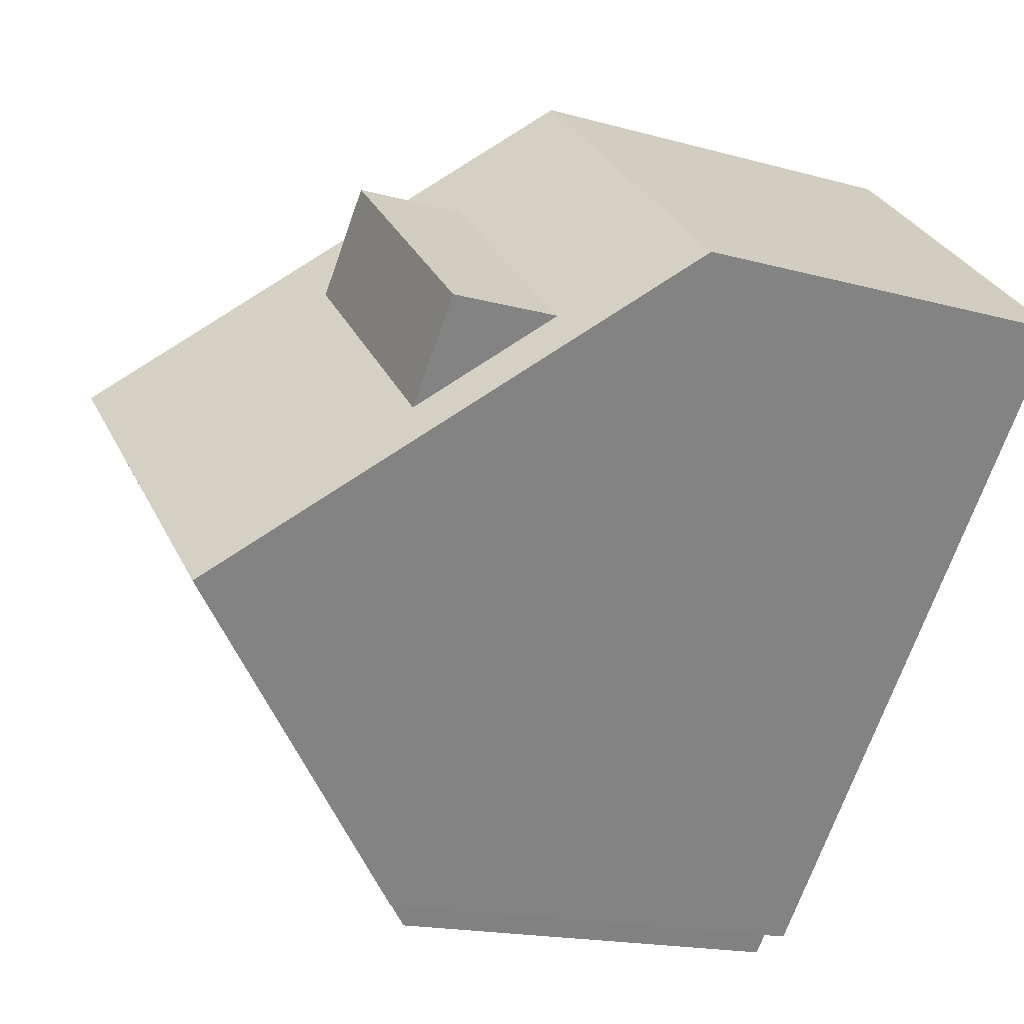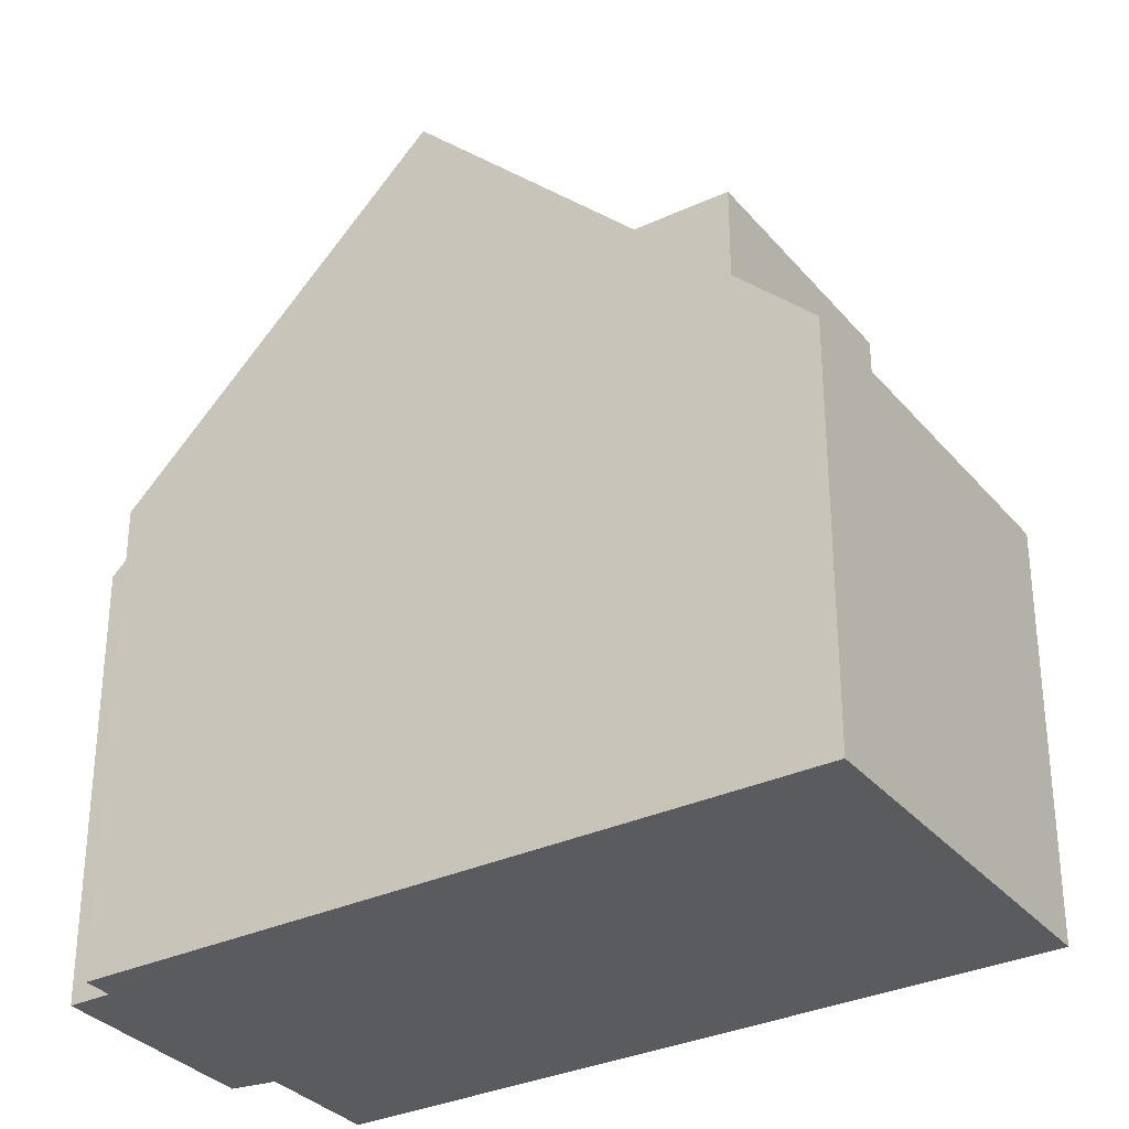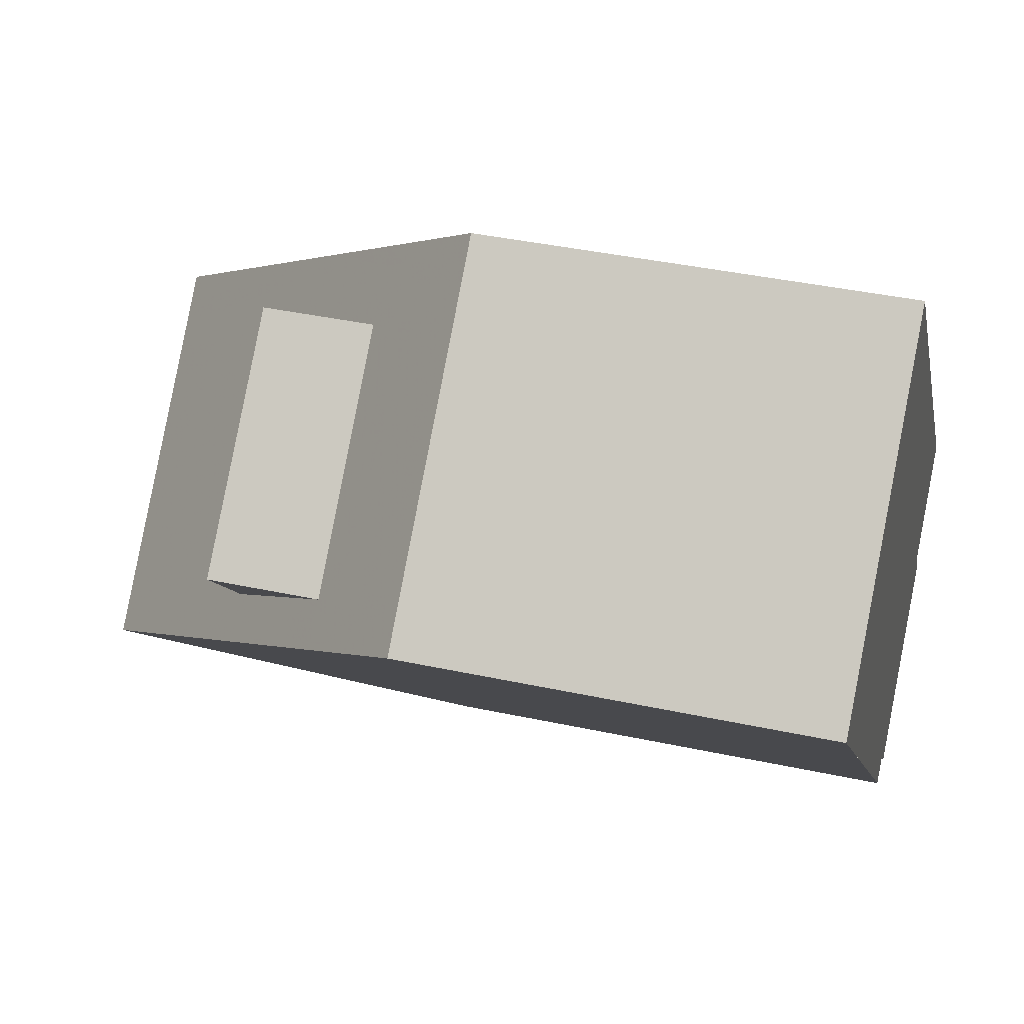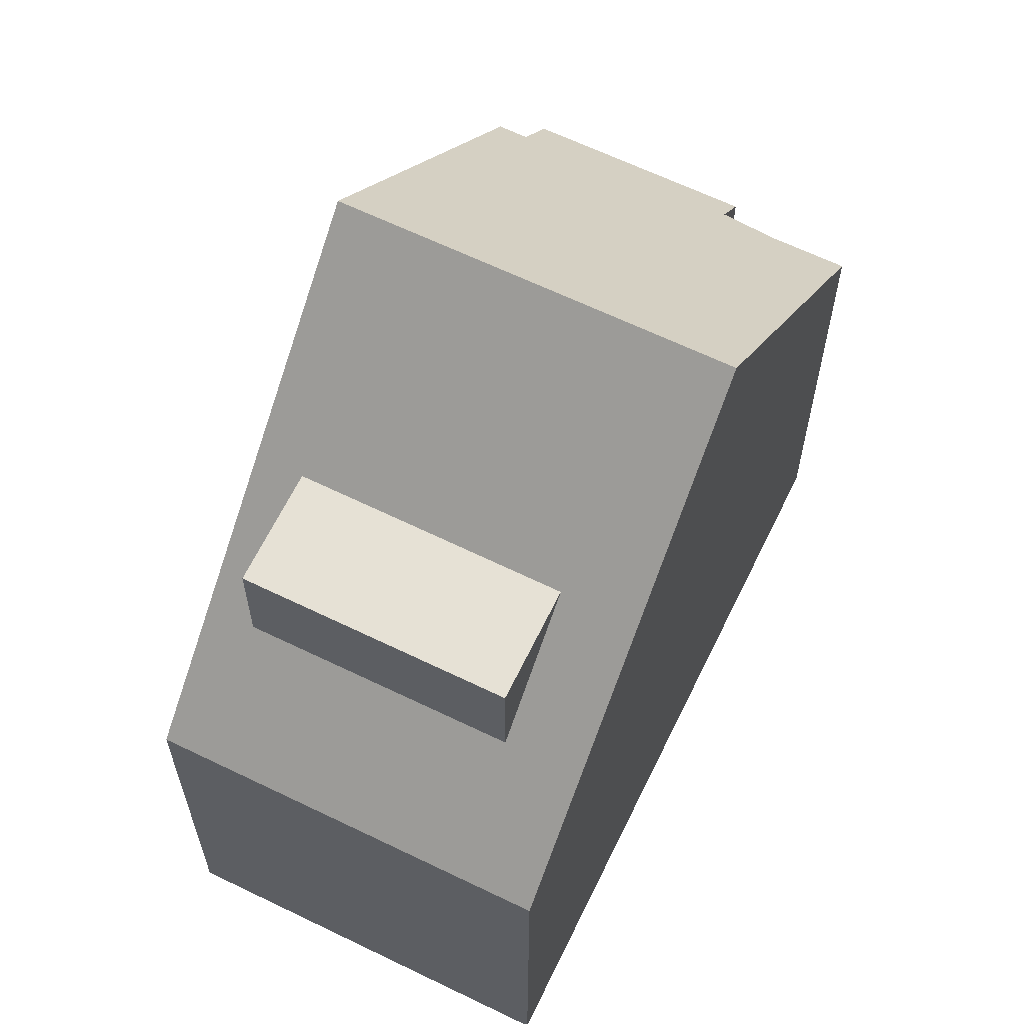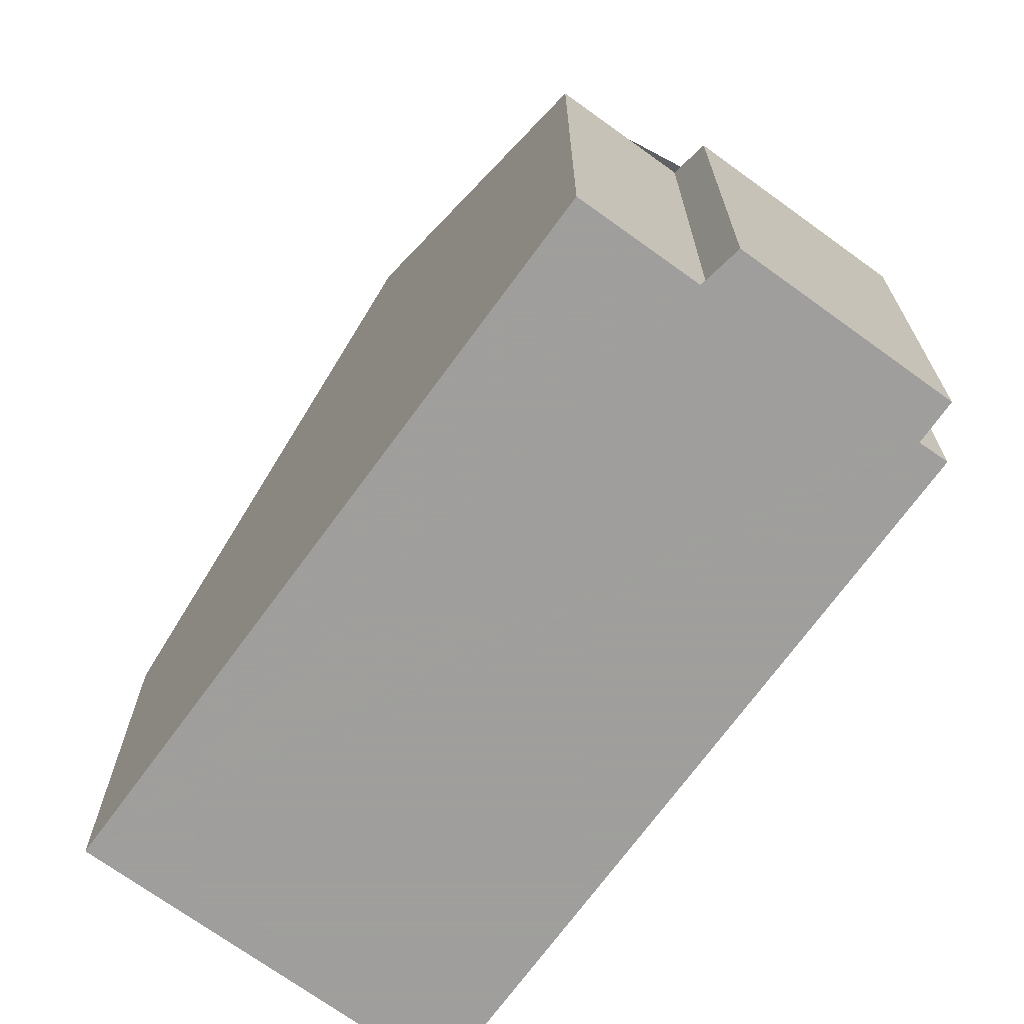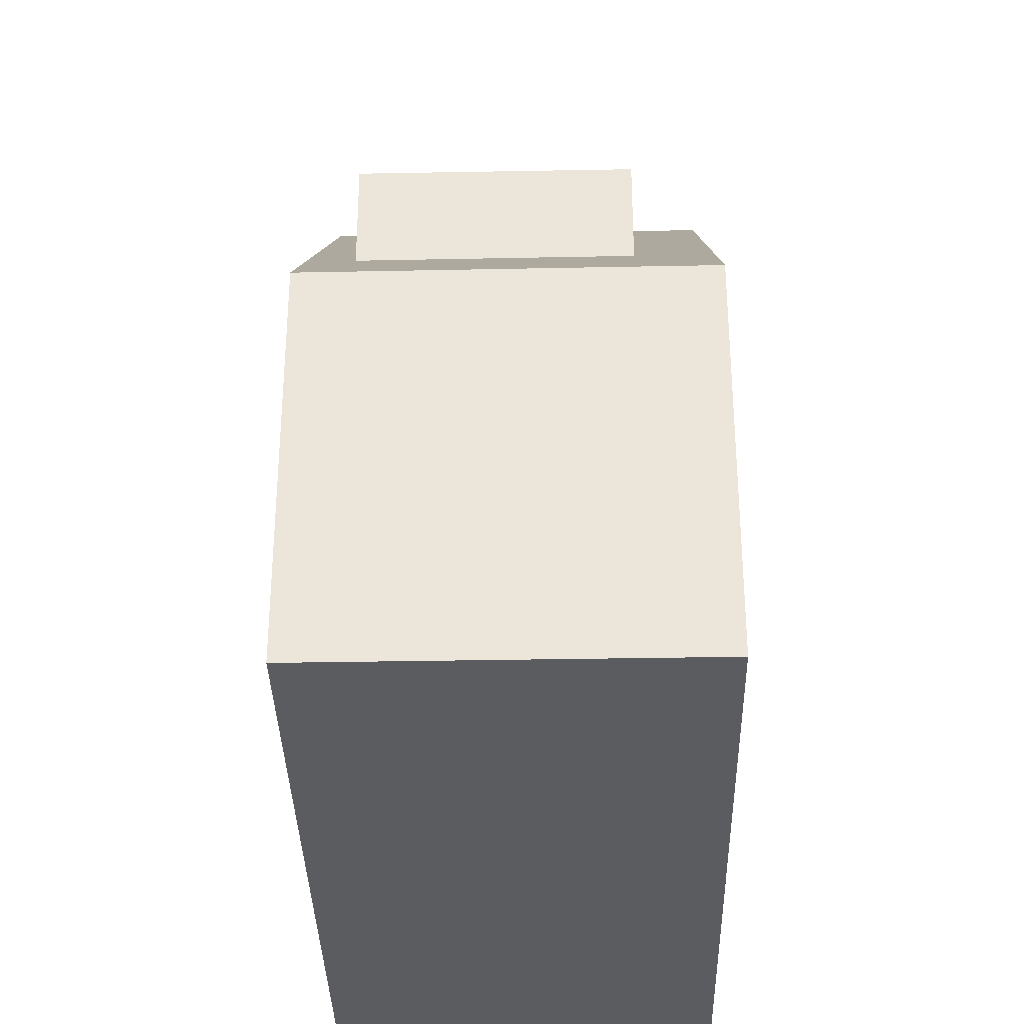
<metadata>
{"format":"obj","ext":"obj","renderer":"f3d","projection":"perspective","resolution":1024,"background":"white","views":[{"elev":-16.9,"azim":60.5,"up":"+Y"},{"elev":-32.4,"azim":80.6,"up":"+Z"},{"elev":40.0,"azim":104.9,"up":"+Y"},{"elev":64.1,"azim":163.7,"up":"+Z"},{"elev":-71.1,"azim":-78.4,"up":"+Z"},{"elev":-34.4,"azim":139.0,"up":"+Z"}]}
</metadata>
<code>
v -457.1 -192.6 6.593
v -453.2 -196.2 6.561
v -453.5 -195.9 6.57
v -453.9 -196.3 5.994
v -456.1 -194.2 6.005
v -455.7 -193.8 6.581
v -450.4 -185.2 5.592
v -446.4 -188.8 5.582
v -454.1 -189.3 10.89
v -450.2 -192.9 10.87
v -455.8 -191.1 8.472
v -451.8 -194.7 8.472
v -455.6 -191.3 8.472
v -453.9 -189.4 10.89
v -456.9 -192.7 6.591
v -450.2 -192.9 10.87
v -454.1 -189.3 10.89
v -452.4 -187.4 8.472
v -448.5 -191 8.472
v -448.1 -190.6 7.921
v -452 -187 7.931
v -451.8 -187.2 7.931
v -452.2 -187.6 8.472
v -450.2 -185.3 5.591
v -448.5 -190.9 8.472
v -448.1 -190.5 7.921
v -446.5 -188.7 5.582
v -448.9 -190.5 8.472
v -451.6 -188.1 8.472
v -451.2 -187.7 7.929
v -448.6 -190.1 7.922
v -453.9 -189.4 10.89
v -450.9 -186.2 6.649
v -451.1 -186 6.649
v -447.2 -189.6 6.64
v -447.2 -189.5 6.64
v -451.9 -194.6 8.472
v -453.2 -196.1 6.563
v -450.2 -192.8 10.87
v -450.2 -192.8 10.87
v -453.2 -196.1 6.628
v -453.1 -196.1 6.628
v -456.8 -192.7 6.648
v -457 -192.5 6.649
v -450.4 -185.3 5.73
v -450.3 -185.4 5.73
v -446.6 -188.8 5.718
v -446.5 -188.9 5.718
v -451.3 -186.2 6.979
v -451.1 -186.4 6.978
v -447.5 -189.8 6.967
v -447.4 -189.8 6.966
v -447.9 -189.4 6.968
v -447.9 -189.4 8.432
v -447.9 -189.4 8.472
v -450.6 -186.9 6.977
v -450.6 -186.9 8.438
v -450.6 -186.9 8.472
v -450.6 -186.9 6.977
v -451.2 -187.7 7.929
v -450.6 -186.9 8.438
v -450.6 -186.9 6.977
v -450.6 -186.9 8.472
v -451.6 -188.1 8.472
v -450.6 -186.9 8.472
v -451.6 -188.1 8.472
v -453.3 -190 10.89
v -456.3 -193.2 6.645
v -455 -191.8 8.472
v -449.6 -185.9 5.59
v -449.7 -186 5.728
v -450.3 -186.7 6.647
v -453.3 -190 10.89
v -456.3 -193.3 6.586
v -450.1 -186.4 6.286
v -447 -189.2 6.276
v -450.8 -185.7 6.288
v -450.6 -185.9 6.287
v -446.9 -189.3 6.275
v -453.4 -188.9 10.14
v -452.8 -189.4 10.14
v -449.7 -192.2 10.13
v -453.6 -188.7 10.14
v -449.6 -192.3 10.13
v -451.6 -187.4 7.93
v -450.9 -186.6 6.978
v -453.6 -189.7 10.89
v -453.1 -189.1 10.14
v -450.4 -186.1 6.287
v -450 -185.7 5.729
v -451.9 -187.8 8.472
v -453.6 -189.7 10.89
v -449.9 -185.6 5.591
v -450.7 -186.4 6.648
v -455.3 -191.5 8.472
v -456.6 -192.9 6.647
v -456.6 -193 6.589
v -453.6 -195.7 6.63
v -452.3 -194.3 8.472
v -447 -188.4 5.719
v -447.4 -188.8 6.277
v -450.6 -192.4 10.87
v -448.9 -190.5 8.472
v -450.1 -191.8 10.13
v -448.9 -190.5 8.472
v -447.9 -189.4 6.968
v -448.6 -190.1 7.922
v -447.9 -189.4 8.432
v -447.9 -189.4 6.968
v -447.9 -189.4 8.472
v -447.9 -189.4 8.472
v -450.6 -192.4 10.87
v -446.9 -188.3 5.583
v -447.7 -189.1 6.641
v -454 -196.2 5.995
v -457 -192.5 6.649
v -457.1 -192.6 6.593
v -457.1 -192.6 -8.882e-16
v -457 -192.5 0
v -453.2 -196.1 6.563
v -453.2 -196.2 6.561
v -453.2 -196.2 0
v -453.2 -196.1 0
v -453.9 -196.3 5.994
v -453.5 -195.9 6.57
v -453.5 -195.9 0
v -453.9 -196.3 -8.882e-16
v -454 -196.2 5.995
v -453.9 -196.3 5.994
v -453.9 -196.3 -8.882e-16
v -454 -196.2 0
v -455.7 -193.8 6.581
v -456.1 -194.2 6.005
v -456.1 -194.2 0
v -455.7 -193.8 0
v -456.3 -193.3 6.586
v -455.7 -193.8 6.581
v -455.7 -193.8 0
v -456.3 -193.3 0
v -450.2 -185.3 5.591
v -450.4 -185.2 5.592
v -450.4 -185.2 8.882e-16
v -450.2 -185.3 0
v -446.5 -188.9 5.718
v -446.4 -188.8 5.582
v -446.4 -188.8 0
v -446.5 -188.9 8.882e-16
v -451.8 -194.7 8.472
v -450.2 -192.9 10.87
v -450.2 -192.9 0
v -451.8 -194.7 0
v -454.1 -189.3 10.89
v -455.8 -191.1 8.472
v -455.8 -191.1 0
v -454.1 -189.3 0
v -453.1 -196.1 6.628
v -451.8 -194.7 8.472
v -451.8 -194.7 0
v -453.1 -196.1 0
v -457.1 -192.6 6.593
v -456.9 -192.7 6.591
v -456.9 -192.7 0
v -457.1 -192.6 -8.882e-16
v -453.6 -188.7 10.14
v -454.1 -189.3 10.89
v -454.1 -189.3 0
v -453.6 -188.7 0
v -452 -187 7.931
v -452.4 -187.4 8.472
v -452.4 -187.4 0
v -452 -187 0
v -449.6 -192.3 10.13
v -448.5 -191 8.472
v -448.5 -191 0
v -449.6 -192.3 0
v -448.5 -191 8.472
v -448.1 -190.6 7.921
v -448.1 -190.6 0
v -448.5 -191 0
v -451.3 -186.2 6.979
v -452 -187 7.931
v -452 -187 0
v -451.3 -186.2 0
v -449.9 -185.6 5.591
v -450.2 -185.3 5.591
v -450.2 -185.3 0
v -449.9 -185.6 -8.882e-16
v -446.4 -188.8 5.582
v -446.5 -188.7 5.582
v -446.5 -188.7 0
v -446.4 -188.8 0
v -450.8 -185.7 6.288
v -451.1 -186 6.649
v -451.1 -186 0
v -450.8 -185.7 -8.882e-16
v -447.4 -189.8 6.966
v -447.2 -189.6 6.64
v -447.2 -189.6 -8.882e-16
v -447.4 -189.8 0
v -453.5 -195.9 6.57
v -453.2 -196.1 6.563
v -453.2 -196.1 0
v -453.5 -195.9 0
v -453.2 -196.2 6.561
v -453.1 -196.1 6.628
v -453.1 -196.1 0
v -453.2 -196.2 0
v -455.8 -191.1 8.472
v -457 -192.5 6.649
v -457 -192.5 0
v -455.8 -191.1 0
v -450.4 -185.2 5.592
v -450.4 -185.3 5.73
v -450.4 -185.3 0
v -450.4 -185.2 8.882e-16
v -446.9 -189.3 6.275
v -446.5 -188.9 5.718
v -446.5 -188.9 8.882e-16
v -446.9 -189.3 0
v -451.1 -186 6.649
v -451.3 -186.2 6.979
v -451.3 -186.2 0
v -451.1 -186 0
v -448.1 -190.6 7.921
v -447.4 -189.8 6.966
v -447.4 -189.8 0
v -448.1 -190.6 0
v -446.9 -188.3 5.583
v -449.6 -185.9 5.59
v -449.6 -185.9 8.882e-16
v -446.9 -188.3 0
v -456.6 -193 6.589
v -456.3 -193.3 6.586
v -456.3 -193.3 0
v -456.6 -193 0
v -450.4 -185.3 5.73
v -450.8 -185.7 6.288
v -450.8 -185.7 -8.882e-16
v -450.4 -185.3 0
v -447.2 -189.6 6.64
v -446.9 -189.3 6.275
v -446.9 -189.3 0
v -447.2 -189.6 -8.882e-16
v -452.4 -187.4 8.472
v -453.6 -188.7 10.14
v -453.6 -188.7 0
v -452.4 -187.4 0
v -450.2 -192.9 10.87
v -449.6 -192.3 10.13
v -449.6 -192.3 0
v -450.2 -192.9 0
v -449.6 -185.9 5.59
v -449.9 -185.6 5.591
v -449.9 -185.6 -8.882e-16
v -449.6 -185.9 8.882e-16
v -456.9 -192.7 6.591
v -456.6 -193 6.589
v -456.6 -193 0
v -456.9 -192.7 0
v -446.5 -188.7 5.582
v -446.9 -188.3 5.583
v -446.9 -188.3 0
v -446.5 -188.7 0
v -456.1 -194.2 6.005
v -454 -196.2 5.995
v -454 -196.2 0
v -456.1 -194.2 0
v -457.1 -192.6 0
v -450.4 -185.2 0
v -446.4 -188.8 0
v -453.2 -196.2 0
v -453.5 -195.9 0
v -453.9 -196.3 0
v -456.1 -194.2 0
v -455.7 -193.8 0
f 98 41 38 3 4 115
f 80 32 17 83
f 102 39 37 99
f 13 11 9 14
f 43 15 1 44
f 78 33 34 77
f 23 18 21 22
f 26 20 19 25
f 79 35 36 76
f 85 60 66 91
f 89 75 72 94
f 55 28 31 54
f 84 16 40 82
f 50 22 21 49
f 52 20 26 51
f 86 59 60 85
f 54 31 53
f 42 2 38 41
f 39 10 12 37
f 88 81 67 87
f 41 37 12 42
f 99 37 41 98
f 44 11 13 43
f 45 7 24 46
f 47 27 8 48
f 93 70 71 90
f 49 34 33 50
f 51 36 35 52
f 94 72 59 86
f 57 30 29 58
f 56 30 57
f 109 62 61 108
f 105 64 63 110
f 108 61 65 111
f 112 67 81 104
f 96 43 13 95
f 100 71 70 113
f 106 59 72 114
f 97 15 43 96
f 95 13 14 92
f 114 72 75 101
f 101 75 71 100
f 77 45 46 78
f 76 47 48 79
f 90 71 75 89
f 91 66 81 88
f 104 81 66 103
f 83 18 23 80
f 82 25 19 84
f 85 22 50 86
f 87 32 80 88
f 89 78 46 90
f 88 80 23 91
f 90 46 24 93
f 86 50 33 94
f 95 69 68 96
f 96 68 74 97
f 92 73 69 95
f 91 23 22 85
f 94 33 78 89
f 98 68 69 99
f 100 47 76 101
f 103 25 82 104
f 106 51 26 107
f 104 82 40 112
f 113 27 47 100
f 114 36 51 106
f 107 26 25 103
f 101 76 36 114
f 115 5 6 74 68 98
f 99 69 73 102
f 117 118 119 116
f 121 122 123 120
f 125 126 127 124
f 129 130 131 128
f 133 134 135 132
f 137 138 139 136
f 141 142 143 140
f 145 146 147 144
f 149 150 151 148
f 153 154 155 152
f 157 158 159 156
f 161 162 163 160
f 165 166 167 164
f 169 170 171 168
f 173 174 175 172
f 177 178 179 176
f 181 182 183 180
f 185 186 187 184
f 189 190 191 188
f 193 194 195 192
f 197 198 199 196
f 201 202 203 200
f 205 206 207 204
f 209 210 211 208
f 213 214 215 212
f 217 218 219 216
f 221 222 223 220
f 225 226 227 224
f 229 230 231 228
f 233 234 235 232
f 237 238 239 236
f 241 242 243 240
f 245 246 247 244
f 249 250 251 248
f 253 254 255 252
f 257 258 259 256
f 261 262 263 260
f 265 266 267 264
f 269 270 271 272 273 274 275 268

</code>
